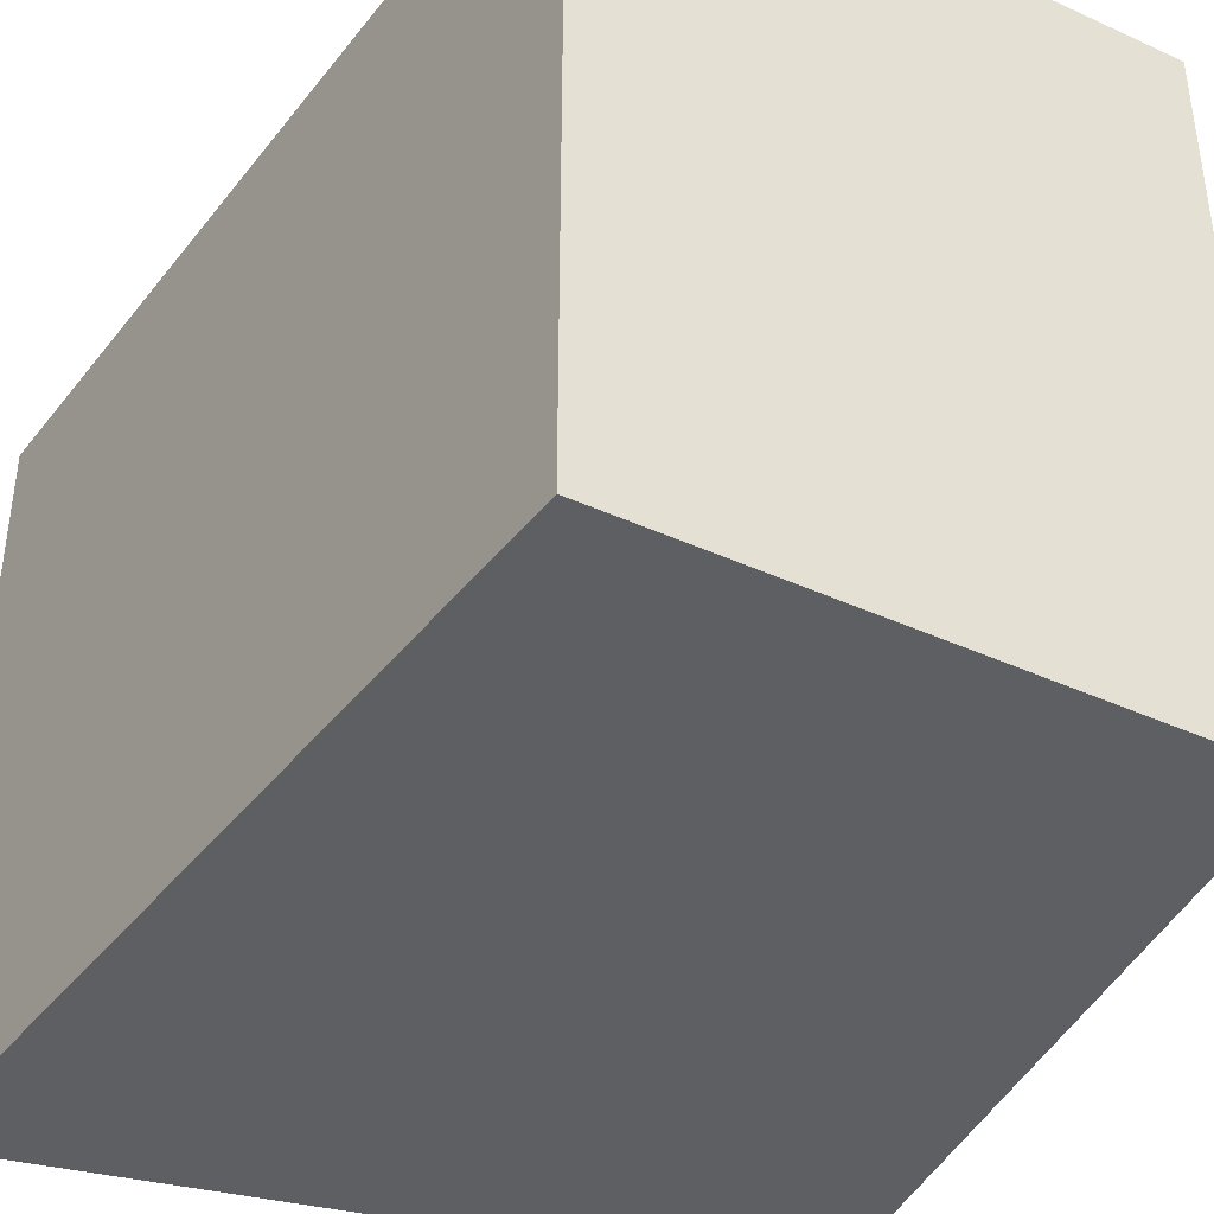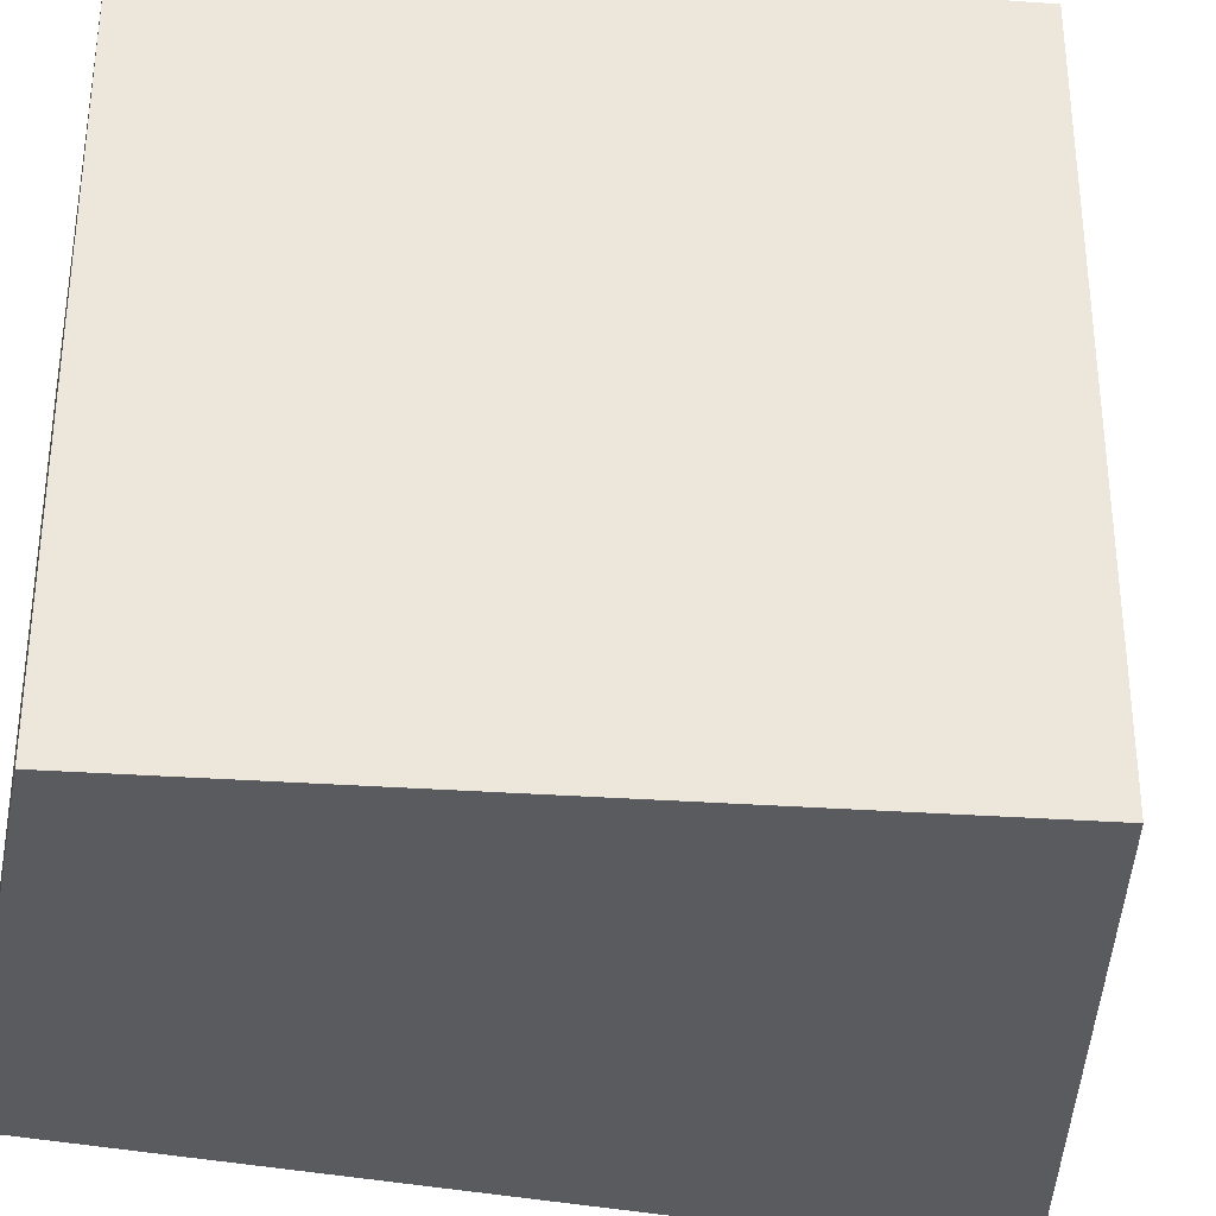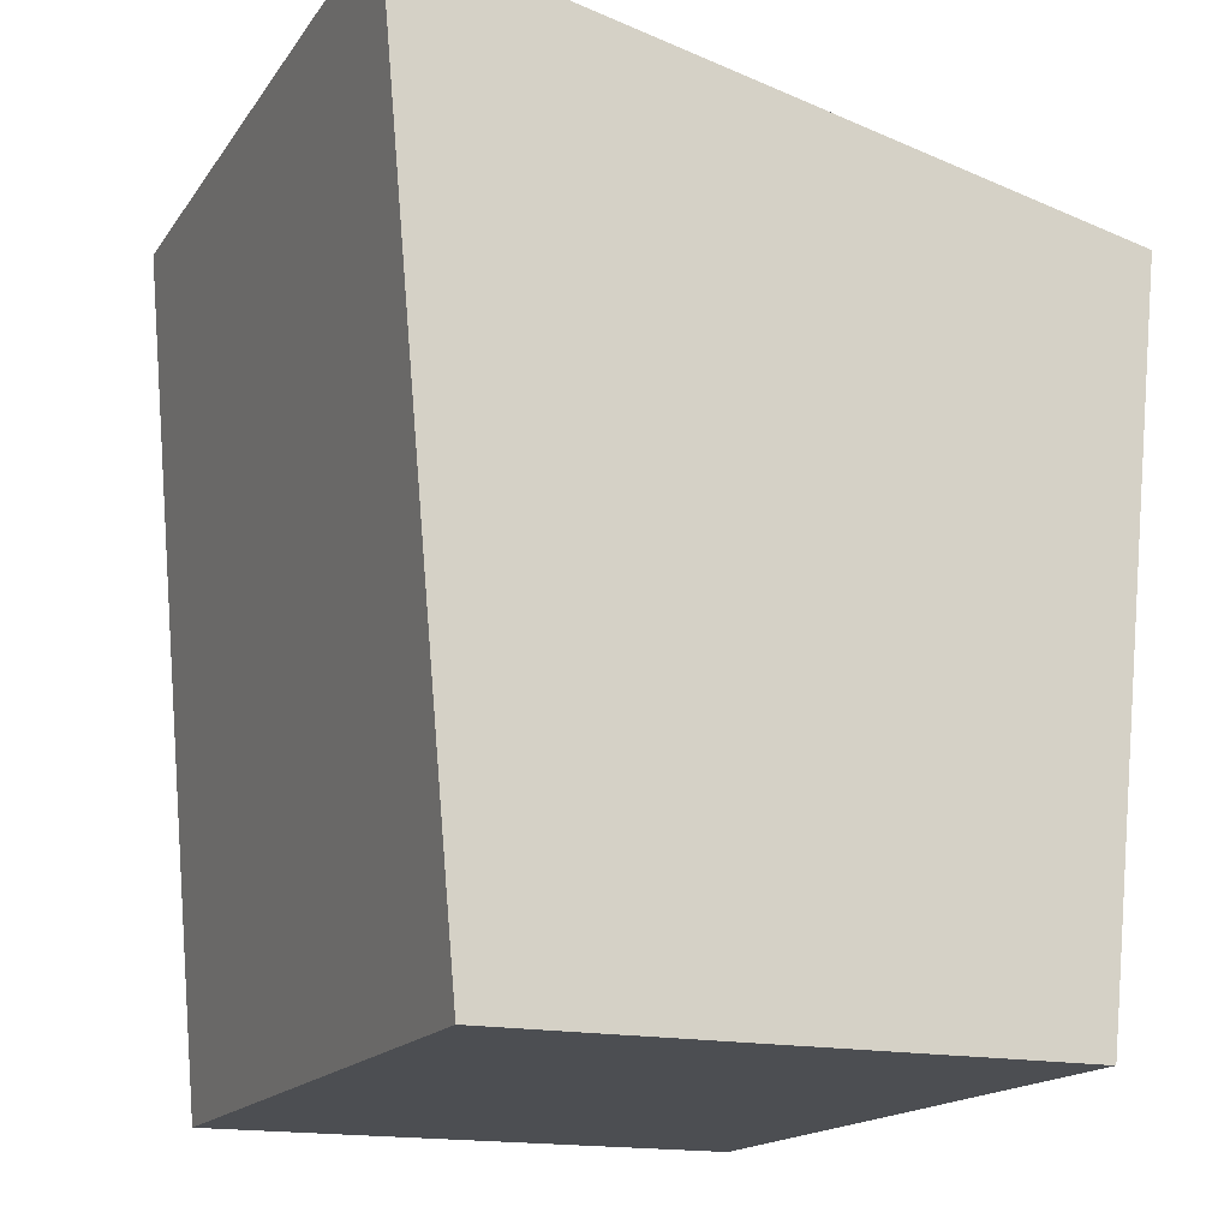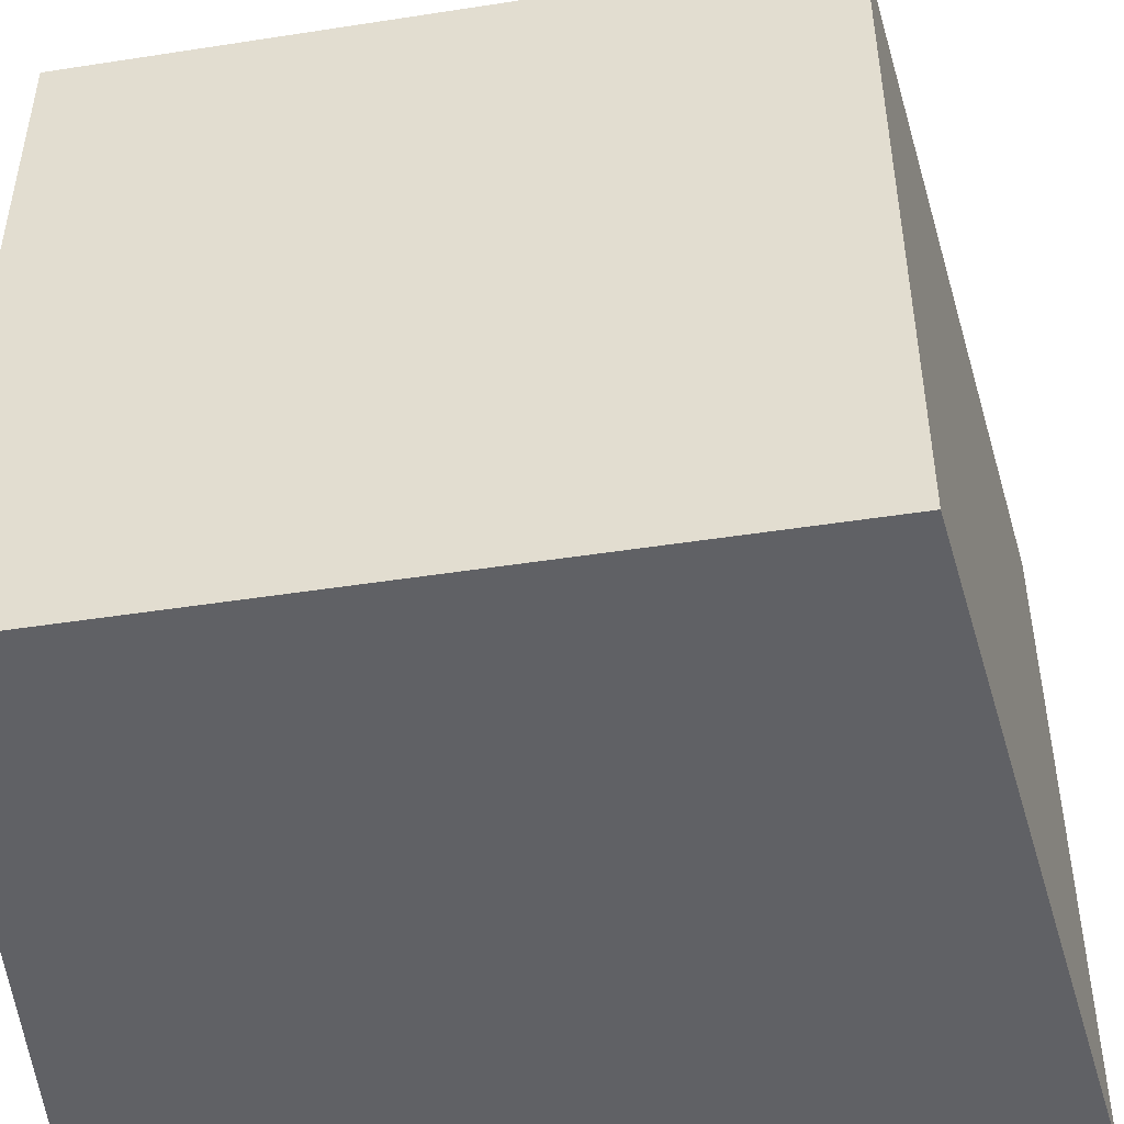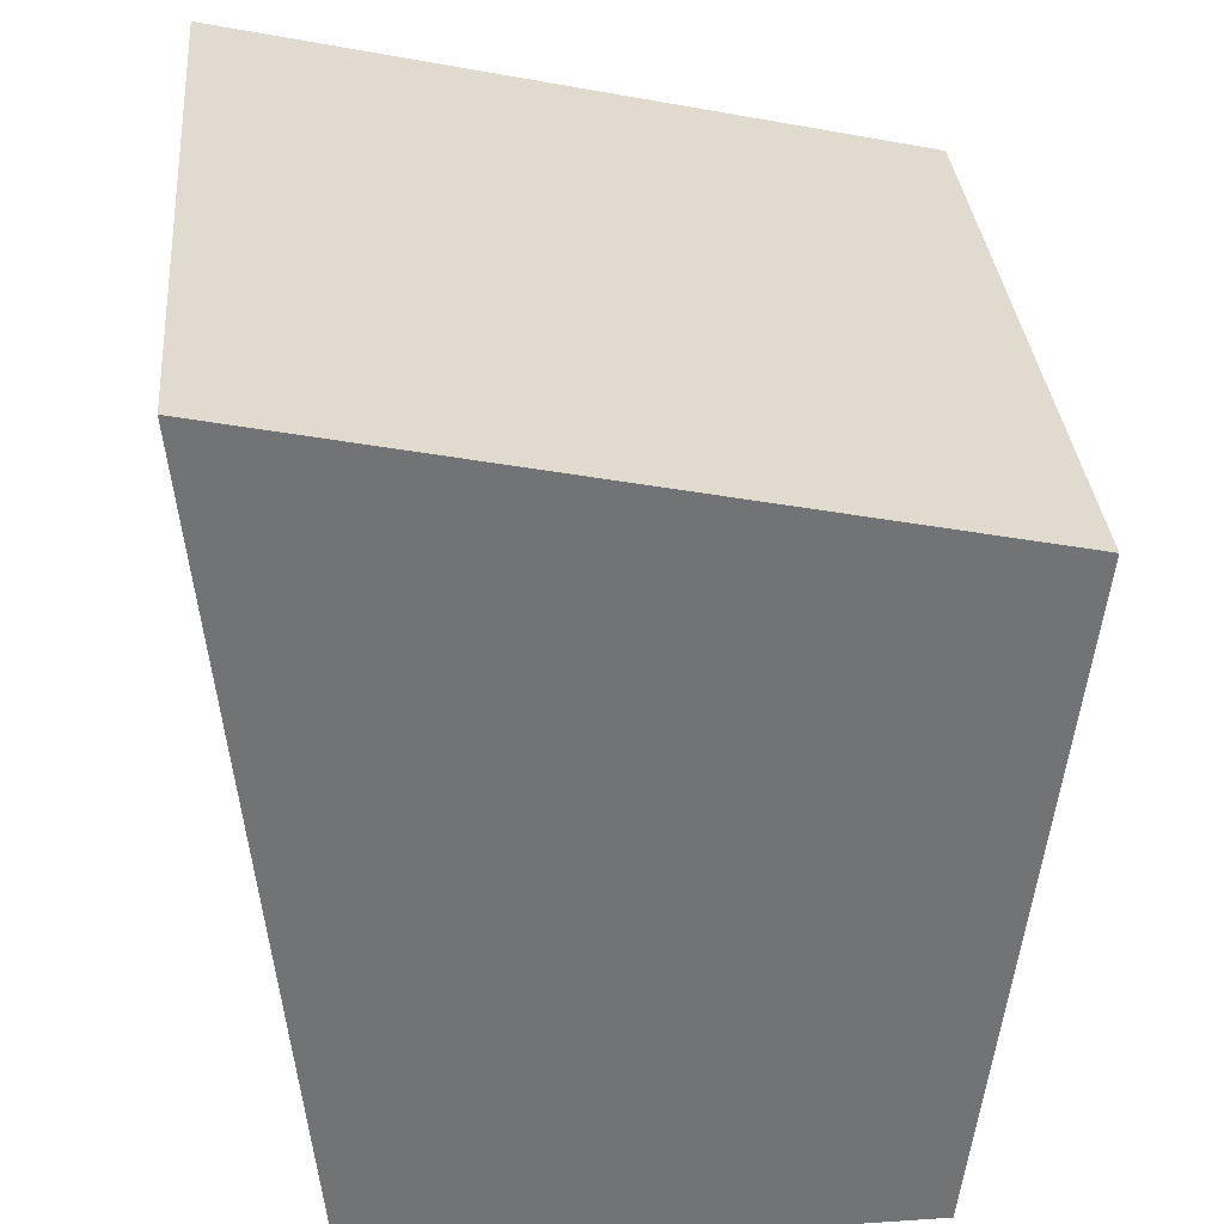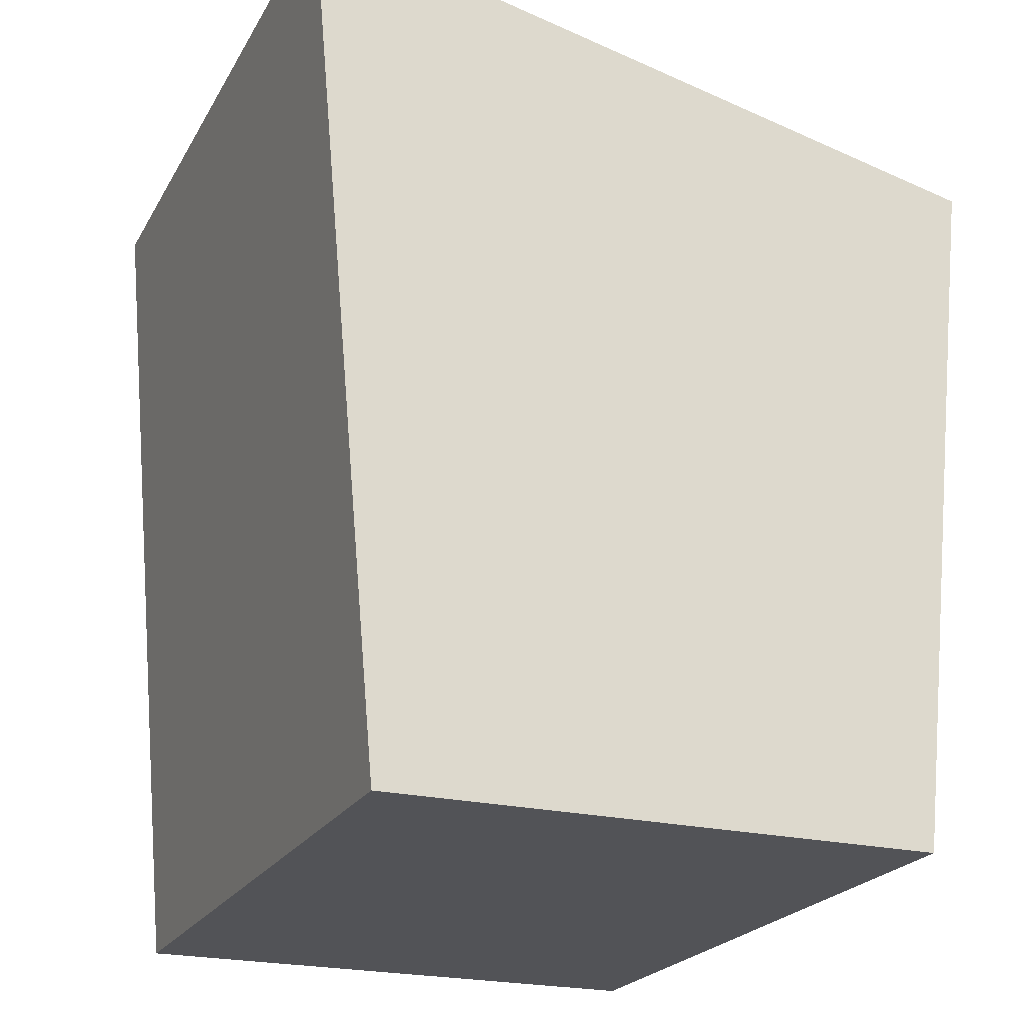
<metadata>
{"format":"obj","ext":"obj","renderer":"f3d","projection":"perspective","resolution":1024,"background":"white","views":[{"elev":-40.7,"azim":-29.2,"up":"+Z"},{"elev":-33.2,"azim":78.2,"up":"+Z"},{"elev":-16.6,"azim":-23.3,"up":"+Y"},{"elev":-47.6,"azim":93.6,"up":"+Z"},{"elev":34.5,"azim":-5.1,"up":"+Y"},{"elev":-22.5,"azim":-22.6,"up":"+Y"}]}
</metadata>
<code>
v 0 0 1563
v 1218 0 1563
v -172.6 1914 1563
v 1391 1563 1563
v -172.6 1914 0
v 1391 1563 0
v 0 0 0
v 1218 0 0
f 1 2 4 3
f 3 4 6 5
f 5 6 8 7
f 7 8 2 1
f 2 8 6 4
f 7 1 3 5

</code>
